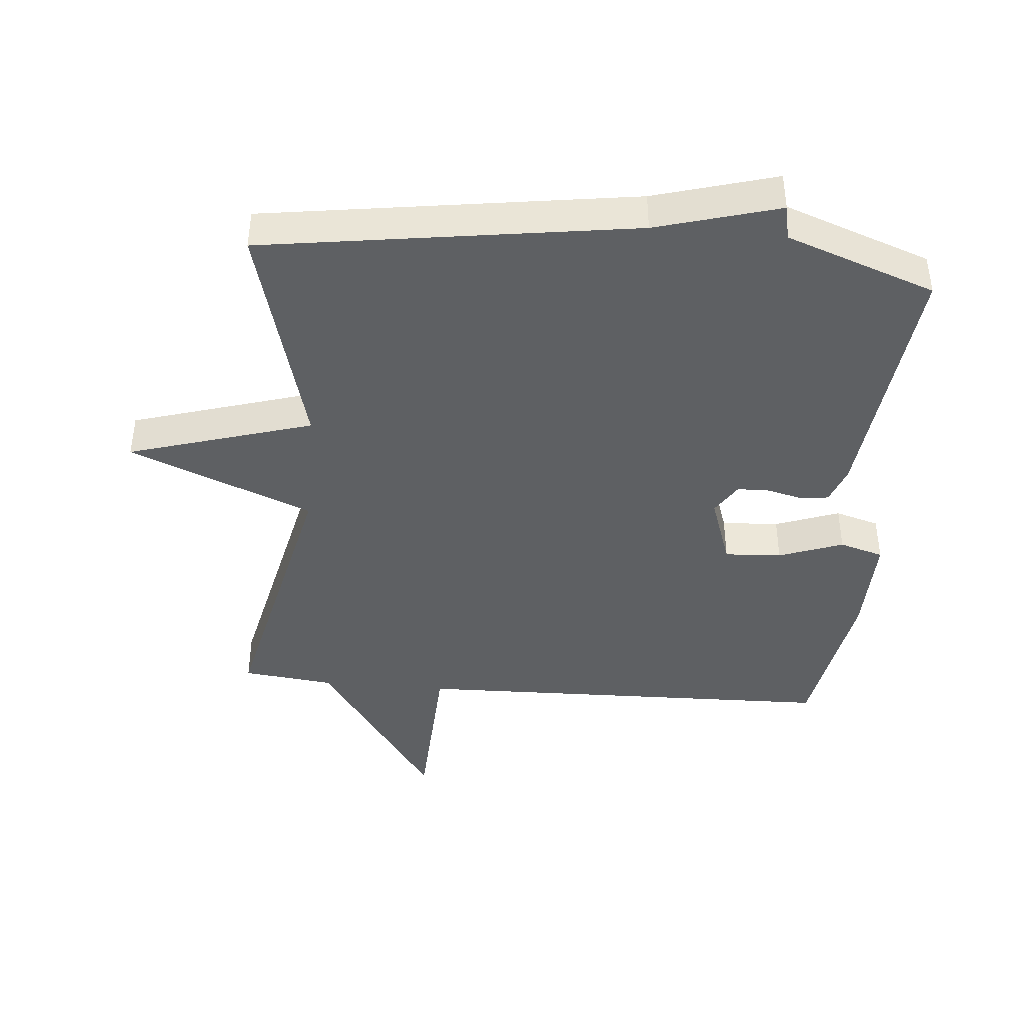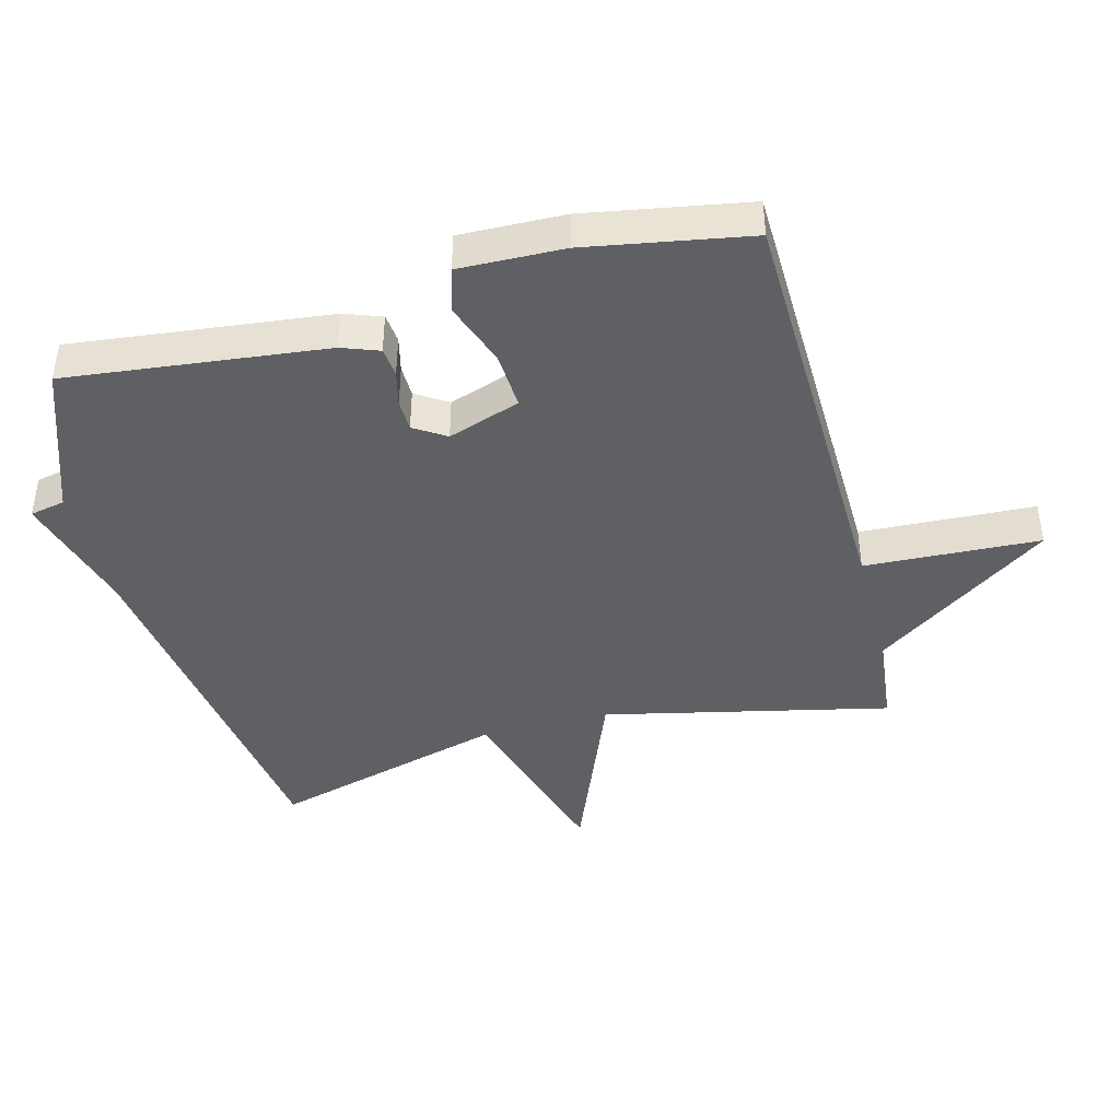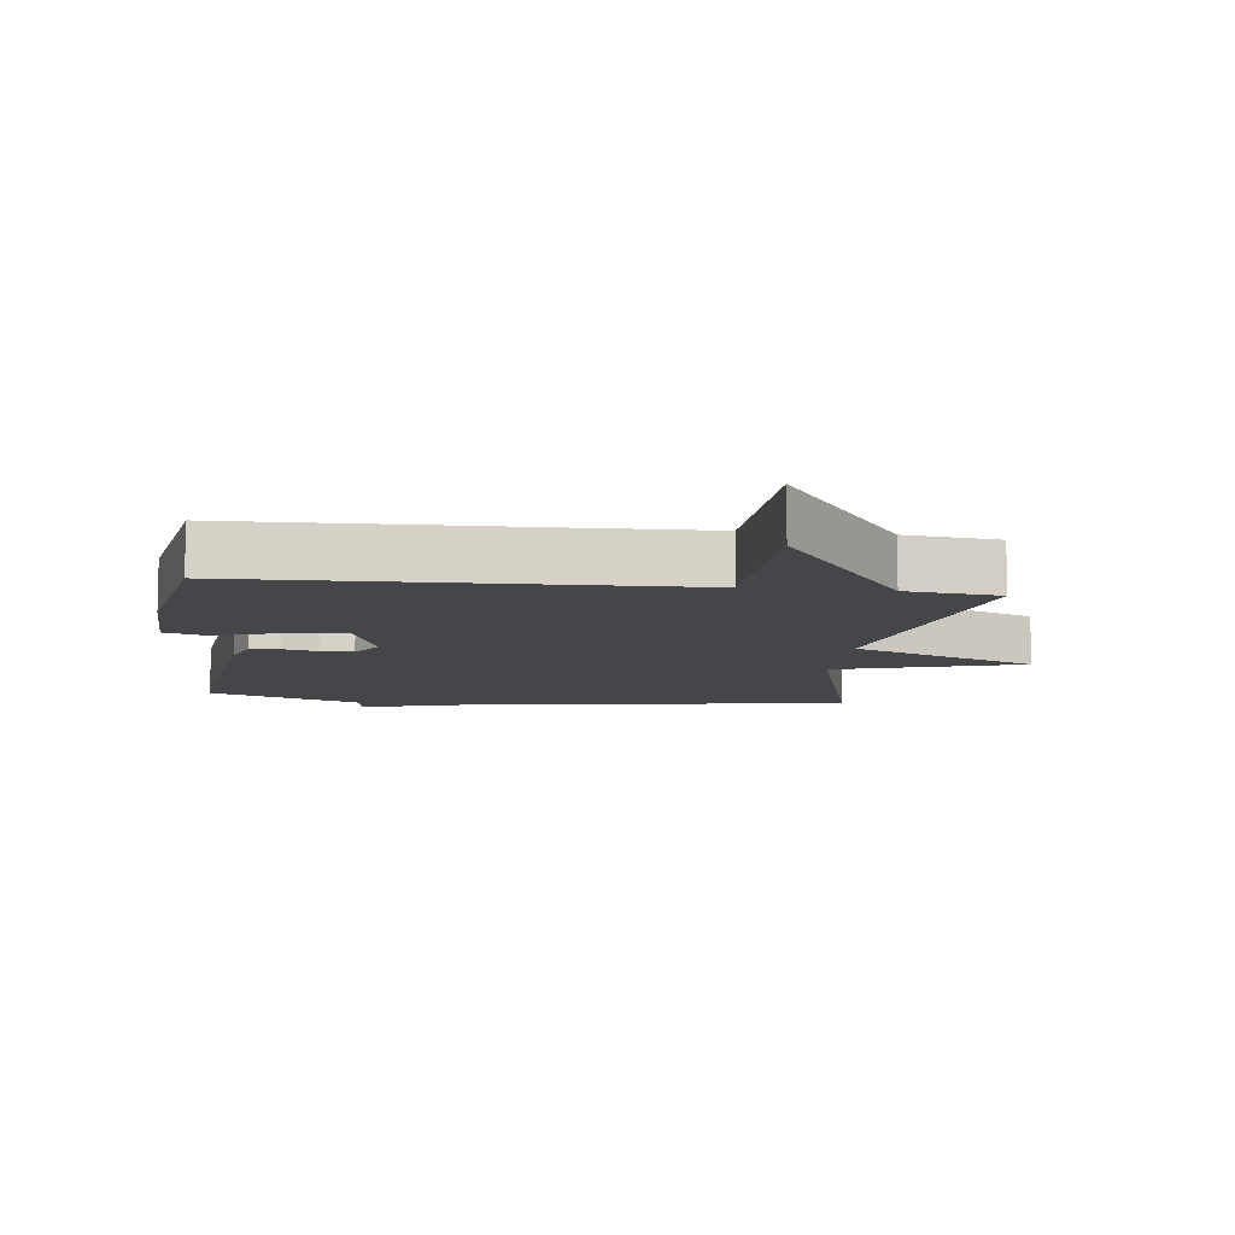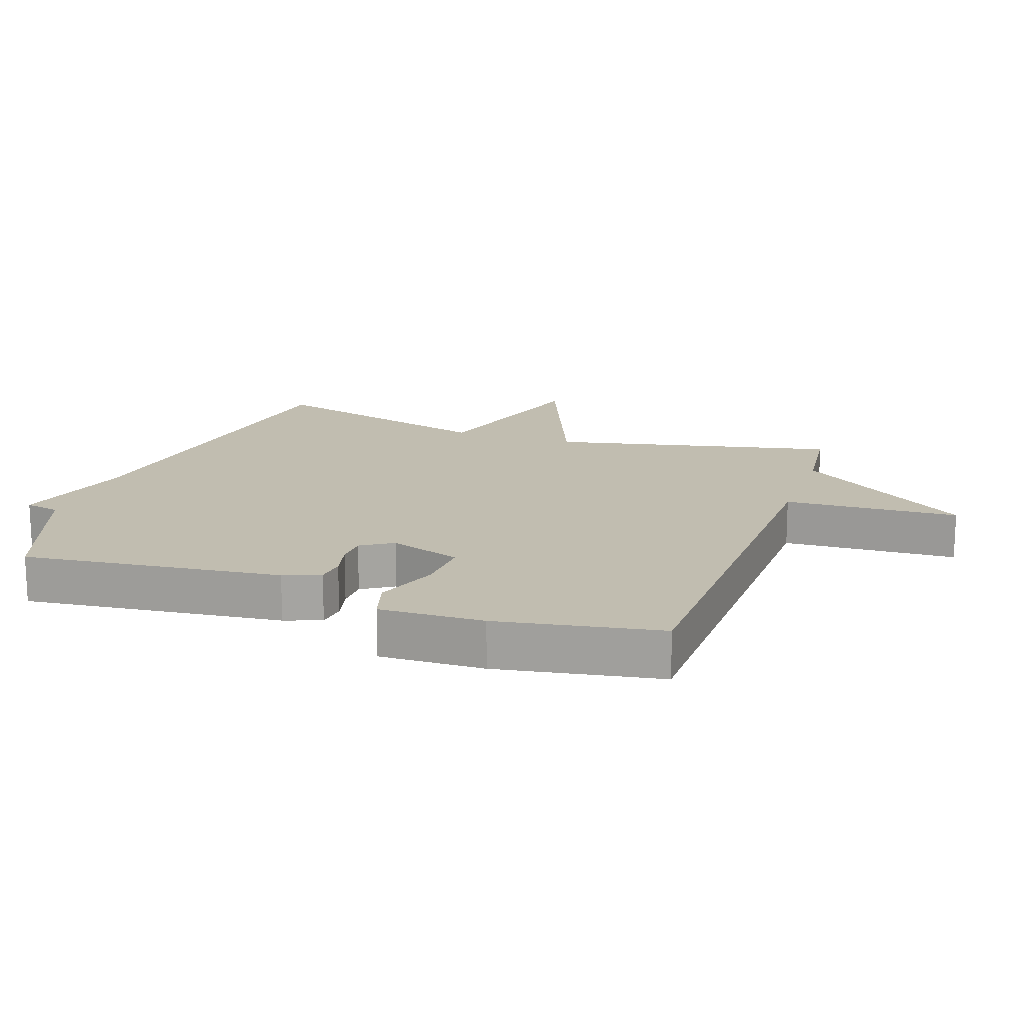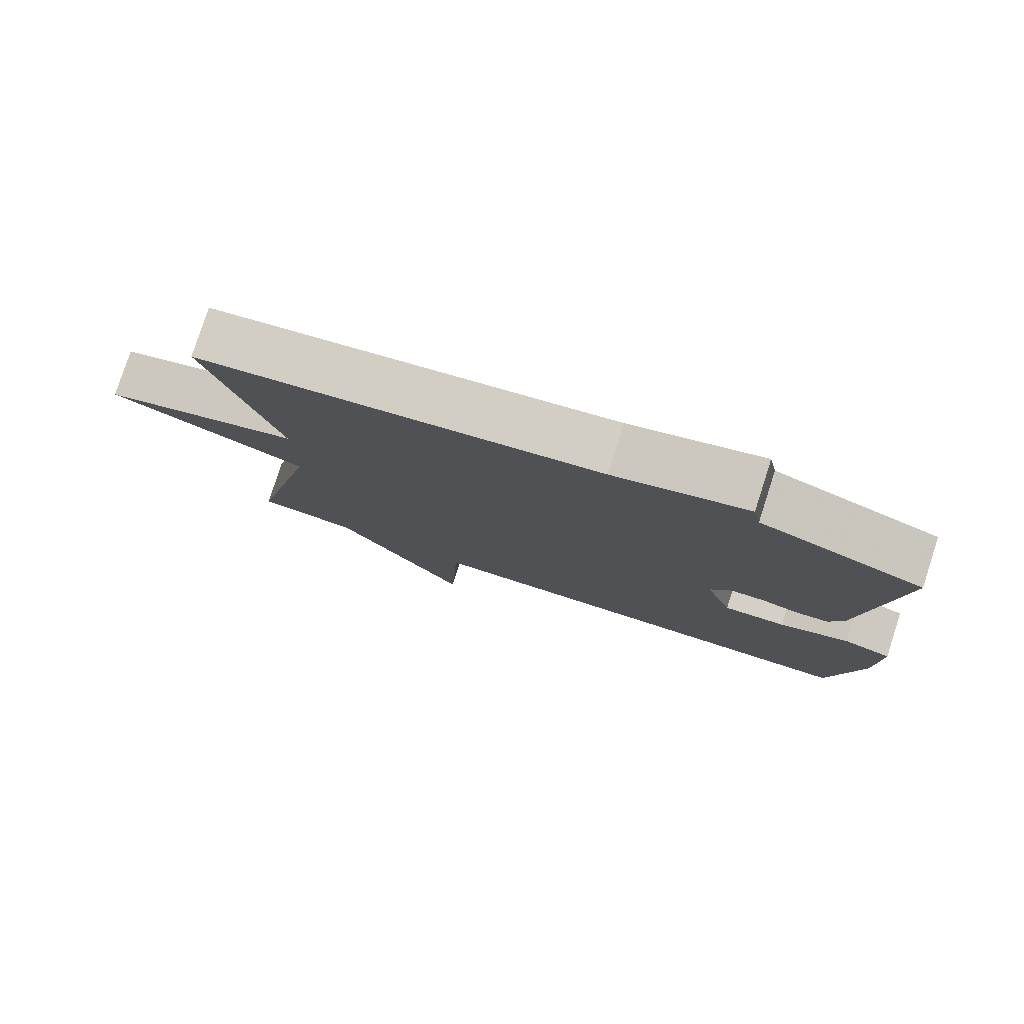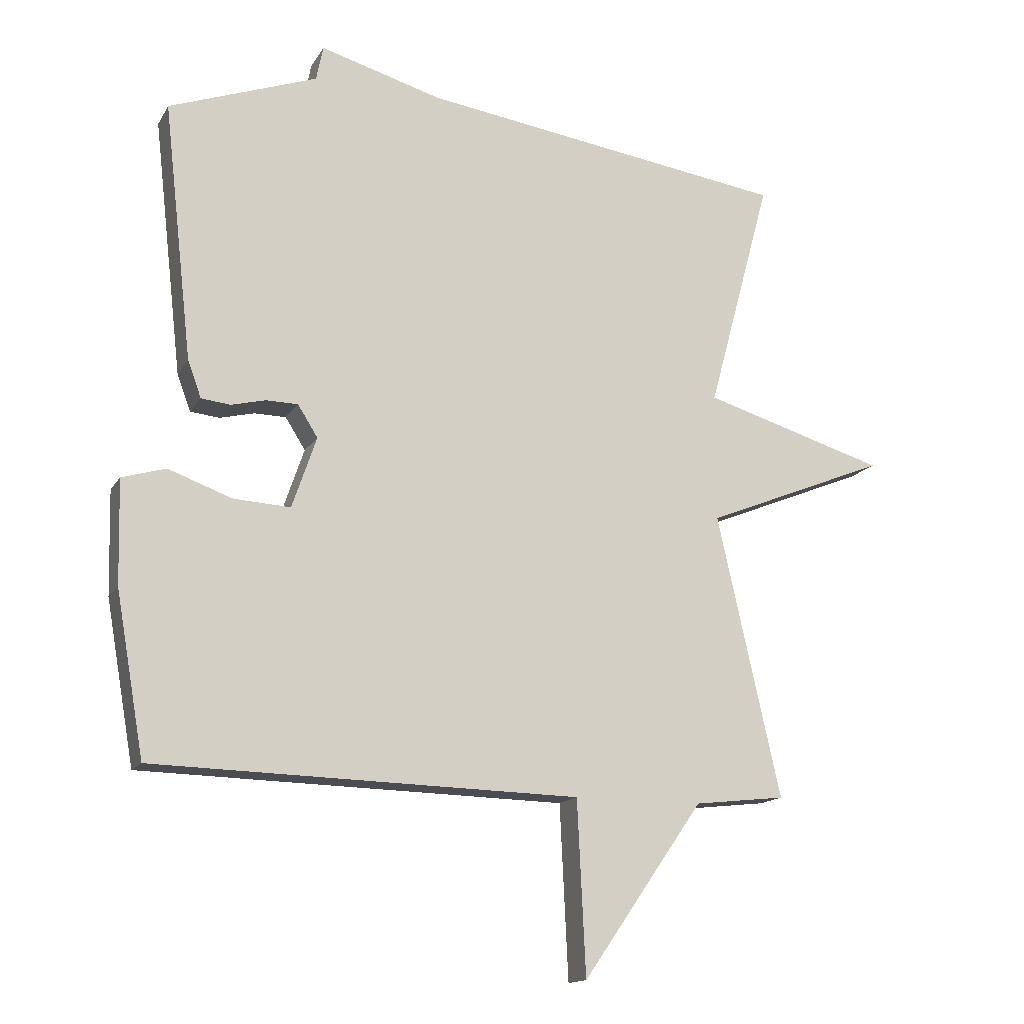
<metadata>
{"format":"obj","ext":"obj","renderer":"f3d","projection":"perspective","resolution":1024,"background":"white","views":[{"elev":-42.1,"azim":-5.0,"up":"+Y"},{"elev":-42.9,"azim":104.7,"up":"+Y"},{"elev":-9.5,"azim":173.1,"up":"+Y"},{"elev":16.7,"azim":109.1,"up":"+Y"},{"elev":79.3,"azim":17.9,"up":"+Z"},{"elev":-14.8,"azim":159.5,"up":"+Z"}]}
</metadata>
<code>
v 0.5 0.07 -0.5
v -0.159 0.07 -0.516
v -0.172 0.07 -0.785
v -0.359 0.07 -0.516
v -0.5 0.07 -0.5
v -0.402 0.07 -0.062
v -0.685 0.07 0.053
v -0.402 0.07 0.138
v -0.5 0.07 0.5
v 0.07 0.07 0.583
v 0.259 0.07 0.637
v 0.27 0.07 0.583
v 0.5 0.07 0.5
v 0.455 0.07 0.101
v 0.434 0.07 0.044
v 0.389 0.07 0.039
v 0.335 0.07 0.052
v 0.286 0.07 0.051
v 0.255 0.07 0.002
v 0.293 0.07 -0.109
v 0.381 0.07 -0.104
v 0.48 0.07 -0.068
v 0.548 0.07 -0.088
v 0.544 0.07 -0.249
v 0.5 0 -0.5
v -0.159 0 -0.516
v -0.172 0 -0.785
v -0.359 0 -0.516
v -0.5 0 -0.5
v -0.402 0 -0.062
v -0.685 0 0.053
v -0.402 0 0.138
v -0.5 0 0.5
v 0.07 0 0.583
v 0.259 0 0.637
v 0.27 0 0.583
v 0.5 0 0.5
v 0.455 0 0.101
v 0.434 0 0.044
v 0.389 0 0.039
v 0.335 0 0.052
v 0.286 0 0.051
v 0.255 0 0.002
v 0.293 0 -0.109
v 0.381 0 -0.104
v 0.48 0 -0.068
v 0.548 0 -0.088
v 0.544 0 -0.249
f 24 1 2
f 23 24 2
f 22 23 2
f 21 22 2
f 20 21 2
f 19 20 2
f 18 19 2
f 15 16 17
f 14 15 17
f 13 14 17
f 12 13 17
f 12 17 18
f 11 12 18
f 10 11 18
f 10 18 2
f 9 10 2
f 8 9 2
f 6 7 8
f 4 5 6
f 4 6 8
f 3 4 8
f 2 3 8
f 26 25 48
f 26 48 47
f 26 47 46
f 26 46 45
f 26 45 44
f 26 44 43
f 26 43 42
f 41 40 39
f 41 39 38
f 41 38 37
f 41 37 36
f 42 41 36
f 42 36 35
f 42 35 34
f 26 42 34
f 26 34 33
f 26 33 32
f 32 31 30
f 30 29 28
f 32 30 28
f 32 28 27
f 32 27 26
f 1 25 26 2
f 2 26 27 3
f 3 27 28 4
f 4 28 29 5
f 5 29 30 6
f 6 30 31 7
f 7 31 32 8
f 8 32 33 9
f 9 33 34 10
f 10 34 35 11
f 11 35 36 12
f 12 36 37 13
f 13 37 38 14
f 14 38 39 15
f 15 39 40 16
f 16 40 41 17
f 17 41 42 18
f 18 42 43 19
f 19 43 44 20
f 20 44 45 21
f 21 45 46 22
f 22 46 47 23
f 23 47 48 24
f 24 48 25 1

</code>
